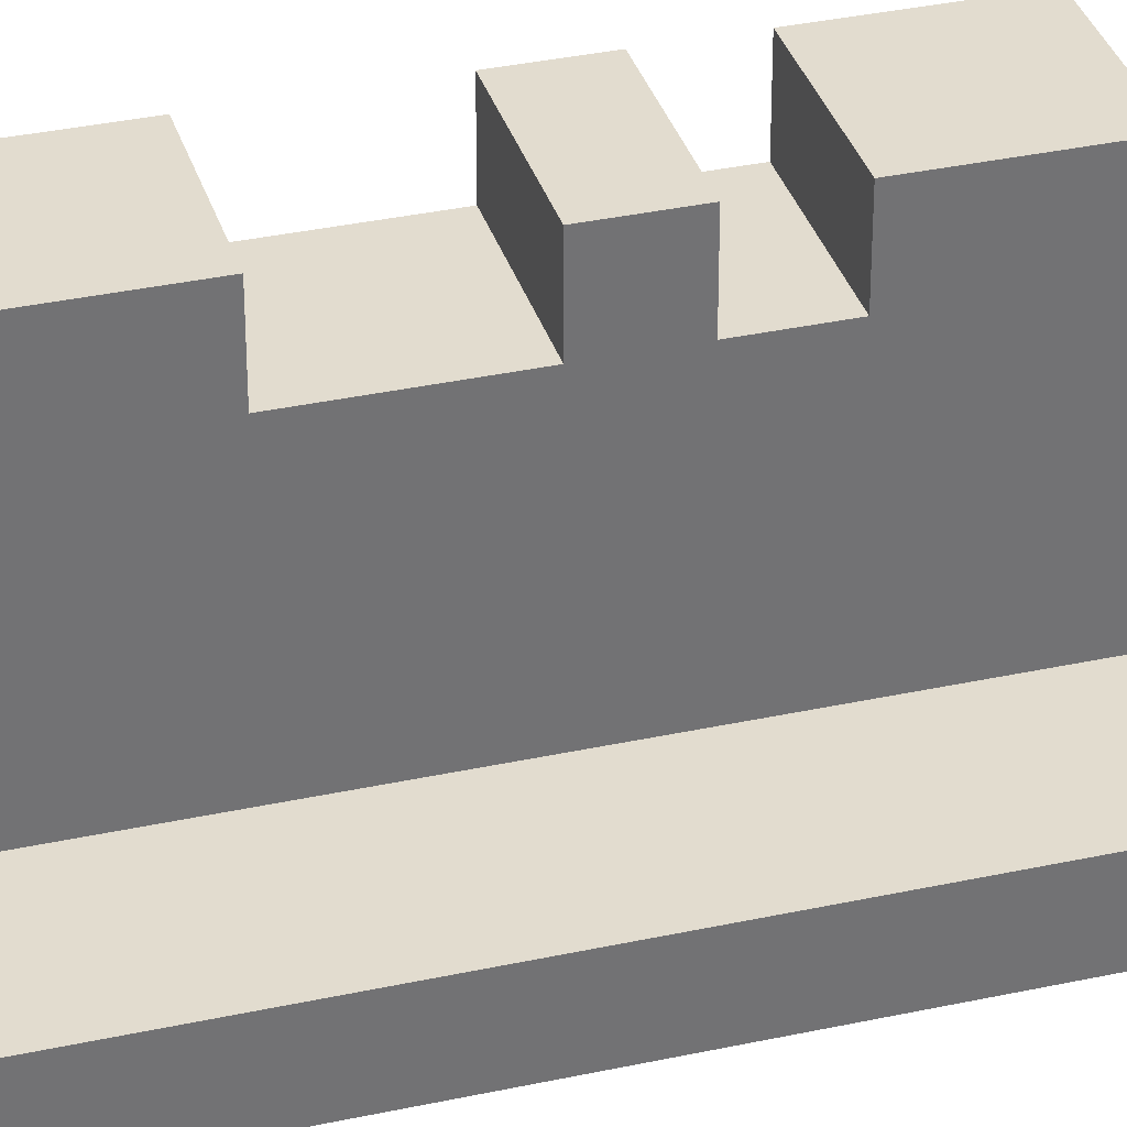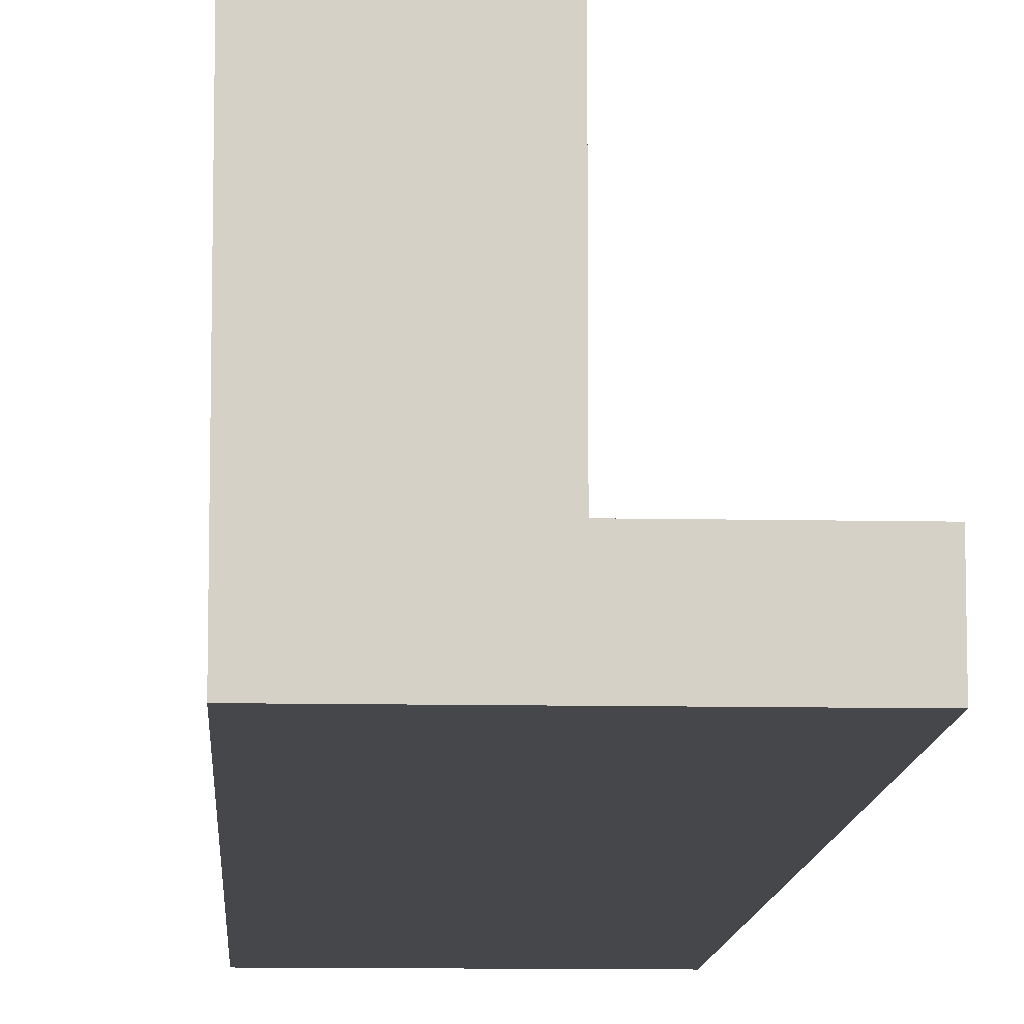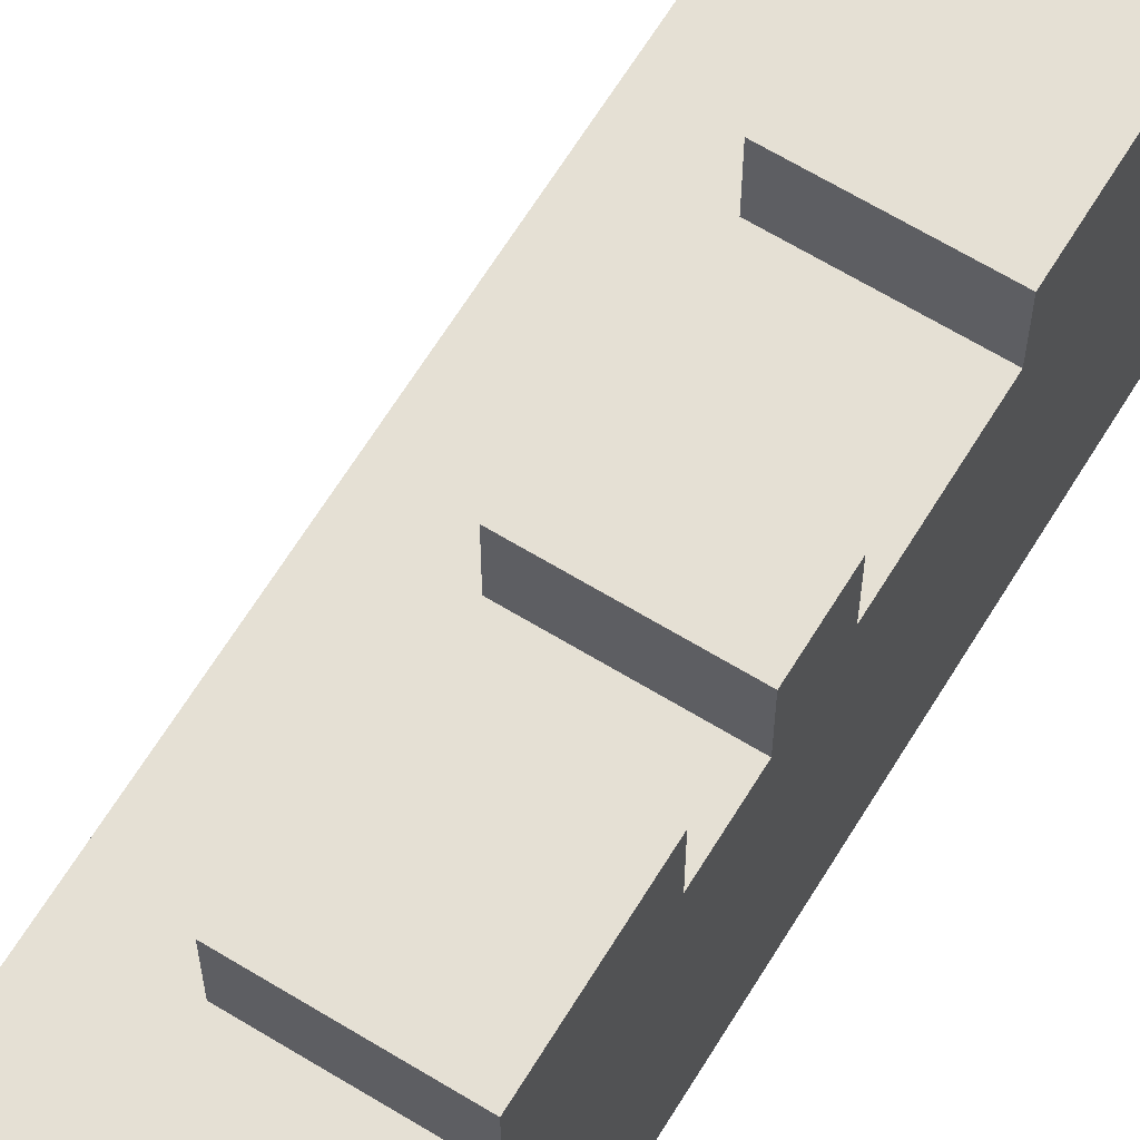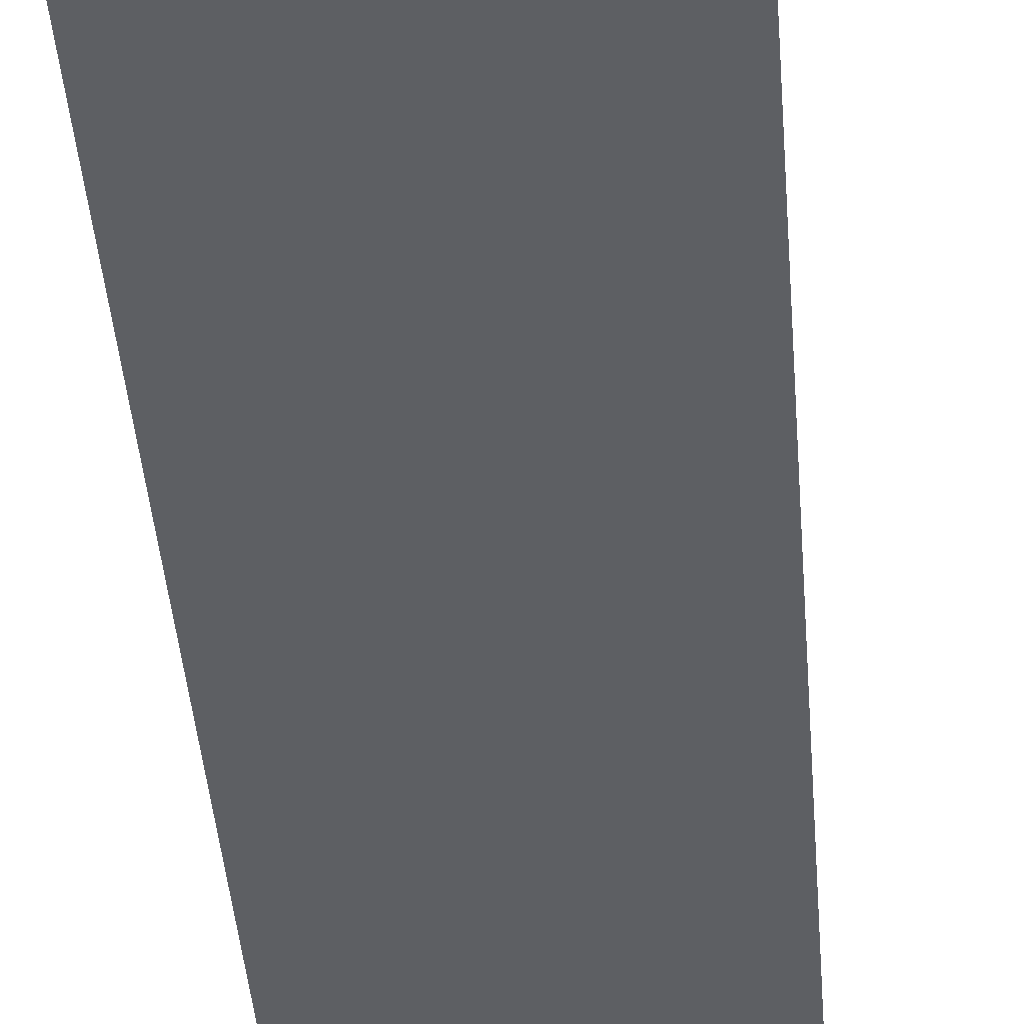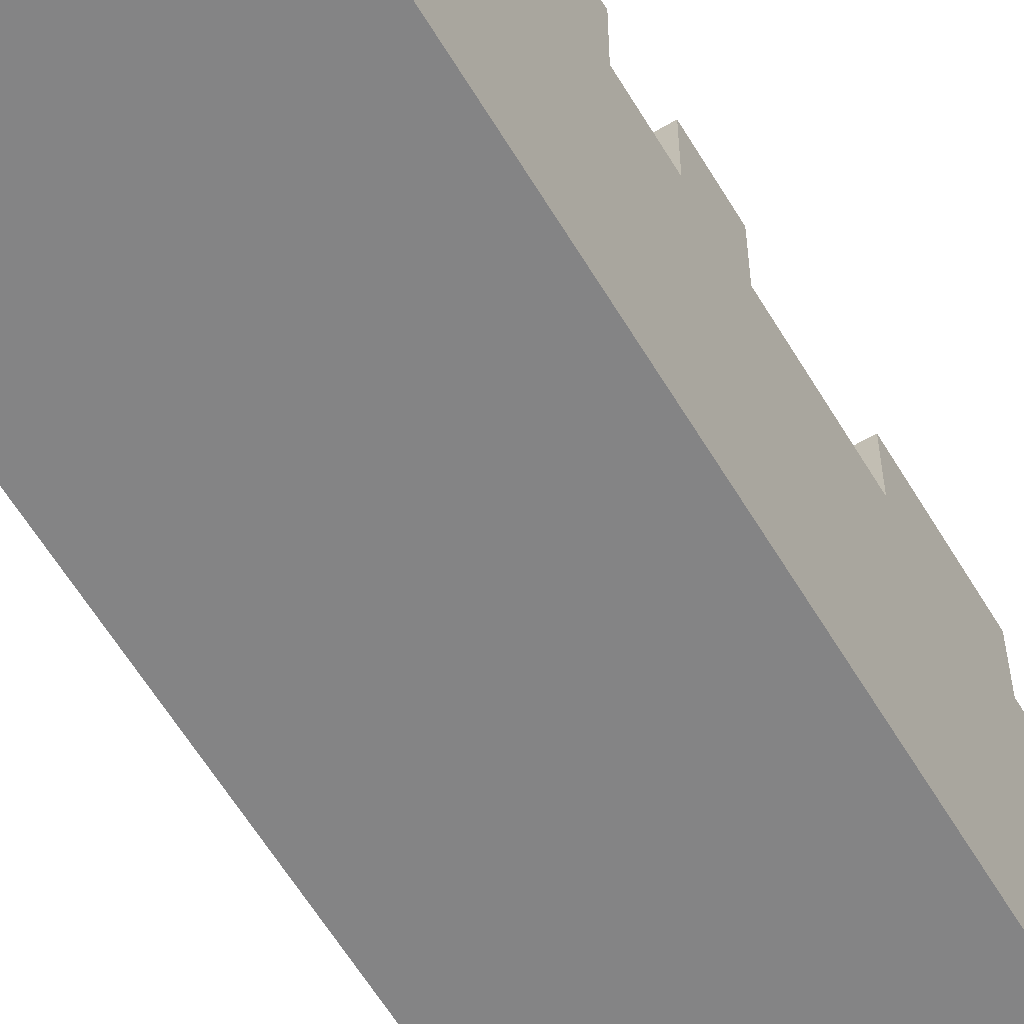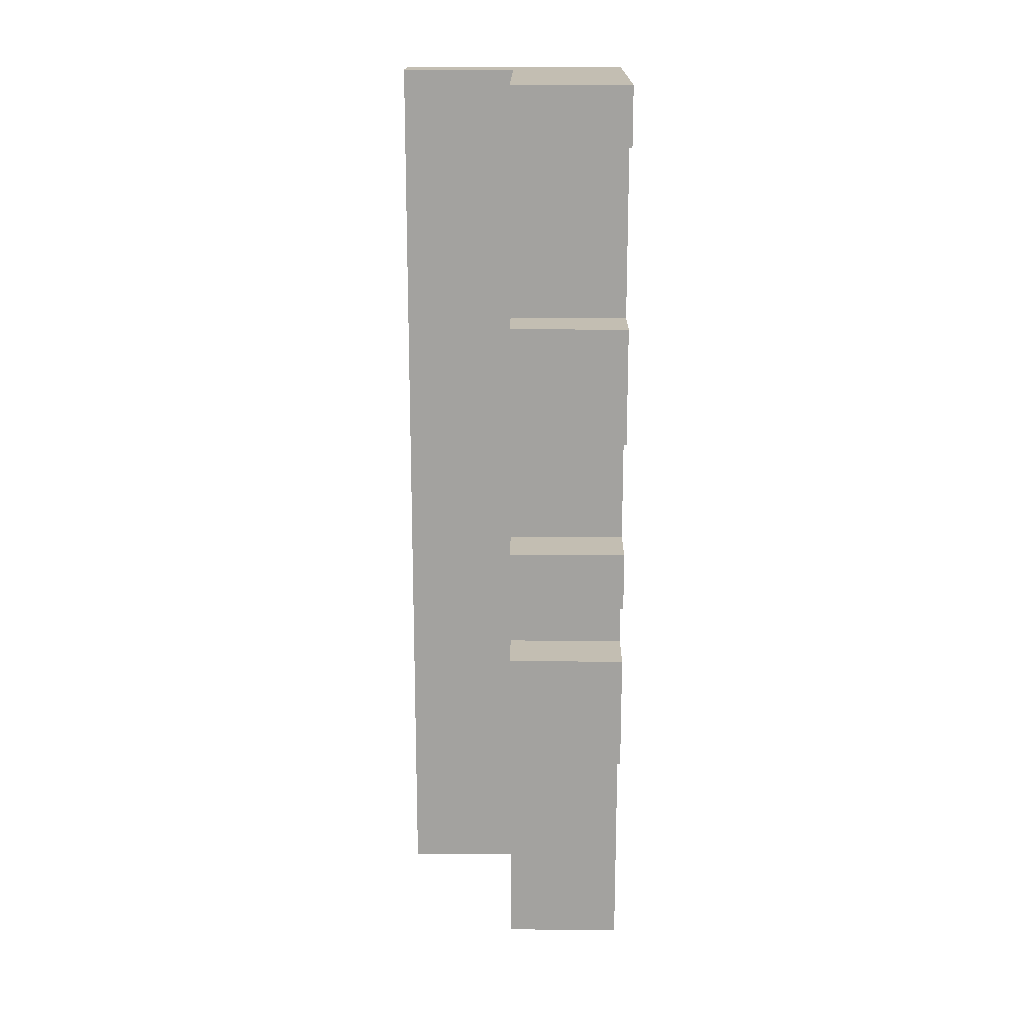
<metadata>
{"format":"obj","ext":"obj","renderer":"f3d","projection":"perspective","resolution":1024,"background":"white","views":[{"elev":34.6,"azim":73.7,"up":"+Y"},{"elev":-10.4,"azim":-2.9,"up":"+Y"},{"elev":65.4,"azim":-148.5,"up":"+Y"},{"elev":-40.3,"azim":-175.7,"up":"+Y"},{"elev":-61.5,"azim":-149.0,"up":"+Y"},{"elev":17.4,"azim":-179.1,"up":"+Z"}]}
</metadata>
<code>
g pb_Mesh126048
v 0 0 0
v -1 0 0
v -1 0.5 0
v 0 0.5 0
v -2 0 0
v -2 0.5 0
v -2 0.5 -8
v -1 0 -8
v -1 0.5 -8
v -2 0 -8
v 0 0 -8
v 0 0.5 -8
v -2 2 -8
v -1 2 -8
v -1 2 0
v -2 2 0
v 0 0.5 -3
v 0 0 -2
v 0 0.5 -2
v 0 0 -3
v 0 0.5 -4
v 0 0 -4
v -1 0.5 -4
v 0 0.5 -4
v 0 0.5 -3
v -1 0.5 -3
v 0 0.5 -2
v -1 0.5 -2
v -2 2 -4
v -1 2 -4
v -1 2 -3
v -2 2 -3
v -2 2.5 -3
v -1 2.5 -3
v -1 2.5 -2
v -2 2.5 -2
v 0 0 -3
v -1 0 -4
v -1 0 -3
v 0 0 -4
v 0 0 -2
v -1 0 -2
v -2 0 -4
v -2 0 -3
v -2 0 -2
v -1 2 -3
v -1 0.5 -2
v -1 2 -2
v -1 0.5 -3
v -1 2 -4
v -1 0.5 -4
v -2 0.5 -2
v -2 0.5 -3
v -2 2 -3
v -2 2 -2
v -2 0.5 -4
v -2 2 -4
v 0 0.5 -8
v 0 0 -6
v 0 0.5 -6
v 0 0 -8
v -1 0.5 -8
v 0 0.5 -8
v 0 0.5 -6
v -1 0.5 -6
v -2 2 -8
v -1 2 -8
v -1 2 -6
v -2 2 -6
v 0 0 -6
v -1 0 -8
v -1 0 -6
v 0 0 -8
v -2 0 -8
v -2 0 -6
v -1 2 -8
v -1 0.5 -6
v -1 2 -6
v -1 0.5 -8
v -2 0.5 -6
v -2 0.5 -8
v -2 2 -8
v -2 2 -6
v 0 0 -5
v 0 0.5 -5
v 0 0.5 -5
v -1 0.5 -5
v -2 2.5 -6
v -1 2.5 -6
v -1 2.5 -5
v -2 2.5 -5
v 0 0 -5
v -1 0 -5
v -2 0 -5
v -1 0.5 -5
v -1 2 -5
v -2 0.5 -5
v -2 2 -5
v 0 0.5 -4.5
v 0 0 -4.5
v 0 0.5 -4.5
v -1 0.5 -4.5
v -2 2 -5
v -1 2 -5
v -1 2 -4.5
v -2 2 -4.5
v -2 2.5 -4.5
v -1 2.5 -4.5
v -1 2.5 -4
v -2 2.5 -4
v 0 0 -4.5
v -1 0 -4.5
v -2 0 -4.5
v -1 2 -4.5
v -1 0.5 -4.5
v -2 0.5 -4.5
v -2 2 -4.5
v -2 2 -3
v -1 2 -3
v -2 2.5 -3
v -1 2.5 -3
v -1 2.5 -3
v -1 2.5 -2
v -2 2.5 -2
v -2 2.5 -3
v -1 2 -2
v -2 2 -2
v -1 2.5 -2
v -2 2.5 -2
v -2 2 -4.5
v -1 2 -4.5
v -2 2.5 -4.5
v -1 2.5 -4.5
v -1 2.5 -4.5
v -1 2.5 -4
v -2 2.5 -4
v -2 2.5 -4.5
v -1 2 -4
v -2 2 -4
v -1 2.5 -4
v -2 2.5 -4
v -2 2 -6
v -1 2 -6
v -2 2.5 -6
v -1 2.5 -6
v -1 2.5 -6
v -1 2.5 -5
v -2 2.5 -5
v -2 2.5 -6
v -1 2 -5
v -2 2 -5
v -1 2.5 -5
v -2 2.5 -5
v 0 0.5 -0.5
v 0 0 0
v 0 0.5 0
v 0 0 -0.5
v 0 0.5 -0.5
v -1 0.5 -0.5
v 0 0.5 0
v -1 0.5 0
v -2 2 -2
v -1 2 -2
v -1 2 -0.5
v -2 2 -0.5
v -2 2.5 -0.5
v -1 2.5 -0.5
v -1 2.5 0
v -2 2.5 0
v 0 0 -0.5
v -1 0 -0.5
v 0 0 0
v -1 0 0
v -2 0 -0.5
v -2 0 0
v -1 2 -0.5
v -1 0.5 0
v -1 2 0
v -1 0.5 -0.5
v -2 0.5 0
v -2 0.5 -0.5
v -2 2 -0.5
v -2 2 0
v -2 2 -0.5
v -1 2 -0.5
v -2 2.5 -0.5
v -1 2.5 -0.5
v -1 2.5 -0.5
v -1 2.5 0
v -2 2.5 0
v -2 2.5 -0.5
v -1 2.5 0
v -2 2.5 0
v -2 0 -2
v -2 0 -3
v -2 0.5 -3
v -2 0.5 -2
v -2 0 -4
v -2 0.5 -4
v -2 0 -6
v -2 0 -8
v -2 0.5 -8
v -2 0.5 -6
v -2 0 -5
v -2 0.5 -5
v -2 0 -4.5
v -2 0.5 -4.5
v -2 0 0
v -2 0 -0.5
v -2 0.5 -0.5
v -2 0.5 0
g pb_Mesh126048_0
f 3 2 1
f 3 1 4
f 6 5 2
f 6 2 3
f 9 8 7
f 8 10 7
f 12 11 9
f 11 8 9
f 13 9 7
f 13 14 9
f 15 6 3
f 15 16 6
f 19 18 17
f 18 20 17
f 17 20 21
f 20 22 21
f 25 24 23
f 25 23 26
f 27 25 26
f 27 26 28
f 31 30 29
f 31 29 32
f 35 34 33
f 35 33 36
f 39 38 37
f 38 40 37
f 42 39 41
f 39 37 41
f 44 43 39
f 43 38 39
f 45 44 42
f 44 39 42
f 48 47 46
f 47 49 46
f 46 49 50
f 49 51 50
f 54 53 52
f 54 52 55
f 57 56 53
f 57 53 54
f 60 59 58
f 59 61 58
f 64 63 62
f 64 62 65
f 68 67 66
f 68 66 69
f 72 71 70
f 71 73 70
f 75 74 72
f 74 71 72
f 78 77 76
f 77 79 76
f 82 81 80
f 82 80 83
f 85 84 60
f 84 59 60
f 86 64 65
f 86 65 87
f 90 89 88
f 90 88 91
f 93 72 92
f 72 70 92
f 94 75 93
f 75 72 93
f 96 95 78
f 95 77 78
f 83 80 97
f 83 97 98
f 21 22 99
f 22 100 99
f 99 100 85
f 100 84 85
f 101 86 87
f 101 87 102
f 24 101 102
f 24 102 23
f 105 104 103
f 105 103 106
f 109 108 107
f 109 107 110
f 112 93 111
f 93 92 111
f 38 112 40
f 112 111 40
f 113 94 112
f 94 93 112
f 43 113 38
f 113 112 38
f 50 51 114
f 51 115 114
f 114 115 96
f 115 95 96
f 117 116 56
f 117 56 57
f 98 97 116
f 98 116 117
f 120 119 118
f 120 121 119
f 122 48 46
f 122 123 48
f 124 54 55
f 124 125 54
f 128 127 126
f 128 129 127
f 132 131 130
f 132 133 131
f 134 50 114
f 134 135 50
f 136 117 57
f 136 137 117
f 140 139 138
f 140 141 139
f 144 143 142
f 144 145 143
f 146 96 78
f 146 147 96
f 148 83 98
f 148 149 83
f 152 151 150
f 152 153 151
f 156 155 154
f 155 157 154
f 154 157 19
f 157 18 19
f 158 27 28
f 158 28 159
f 160 158 159
f 160 159 161
f 164 163 162
f 164 162 165
f 168 167 166
f 168 166 169
f 171 42 170
f 42 41 170
f 173 171 172
f 171 170 172
f 174 45 171
f 45 42 171
f 175 174 173
f 174 171 173
f 178 177 176
f 177 179 176
f 176 179 48
f 179 47 48
f 182 181 180
f 182 180 183
f 55 52 181
f 55 181 182
f 186 185 184
f 186 187 185
f 188 178 176
f 188 189 178
f 190 182 183
f 190 191 182
f 192 16 15
f 192 193 16
g pb_Mesh126048_1
f 196 195 194
f 196 194 197
f 199 198 195
f 199 195 196
f 202 201 200
f 202 200 203
f 203 200 204
f 203 204 205
f 207 206 198
f 207 198 199
f 205 204 206
f 205 206 207
f 210 209 208
f 210 208 211
f 197 194 209
f 197 209 210

</code>
